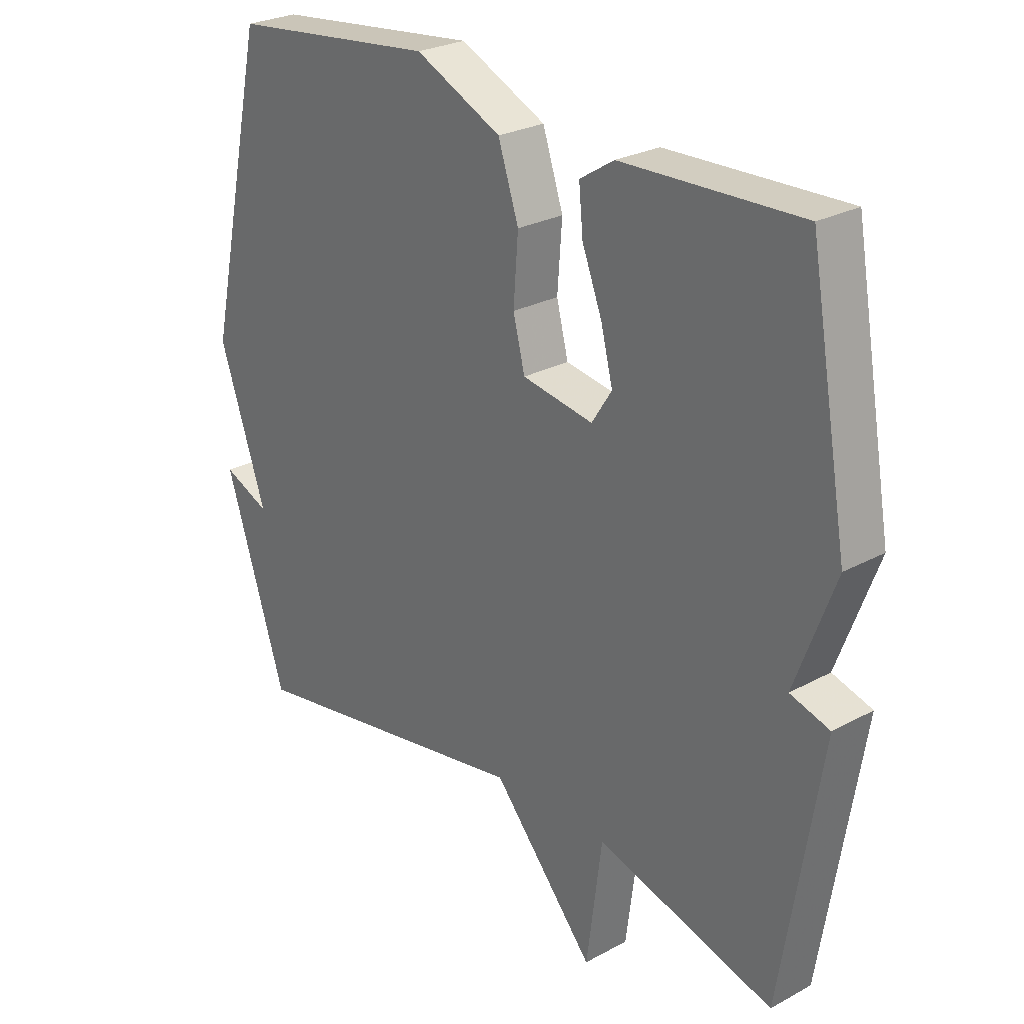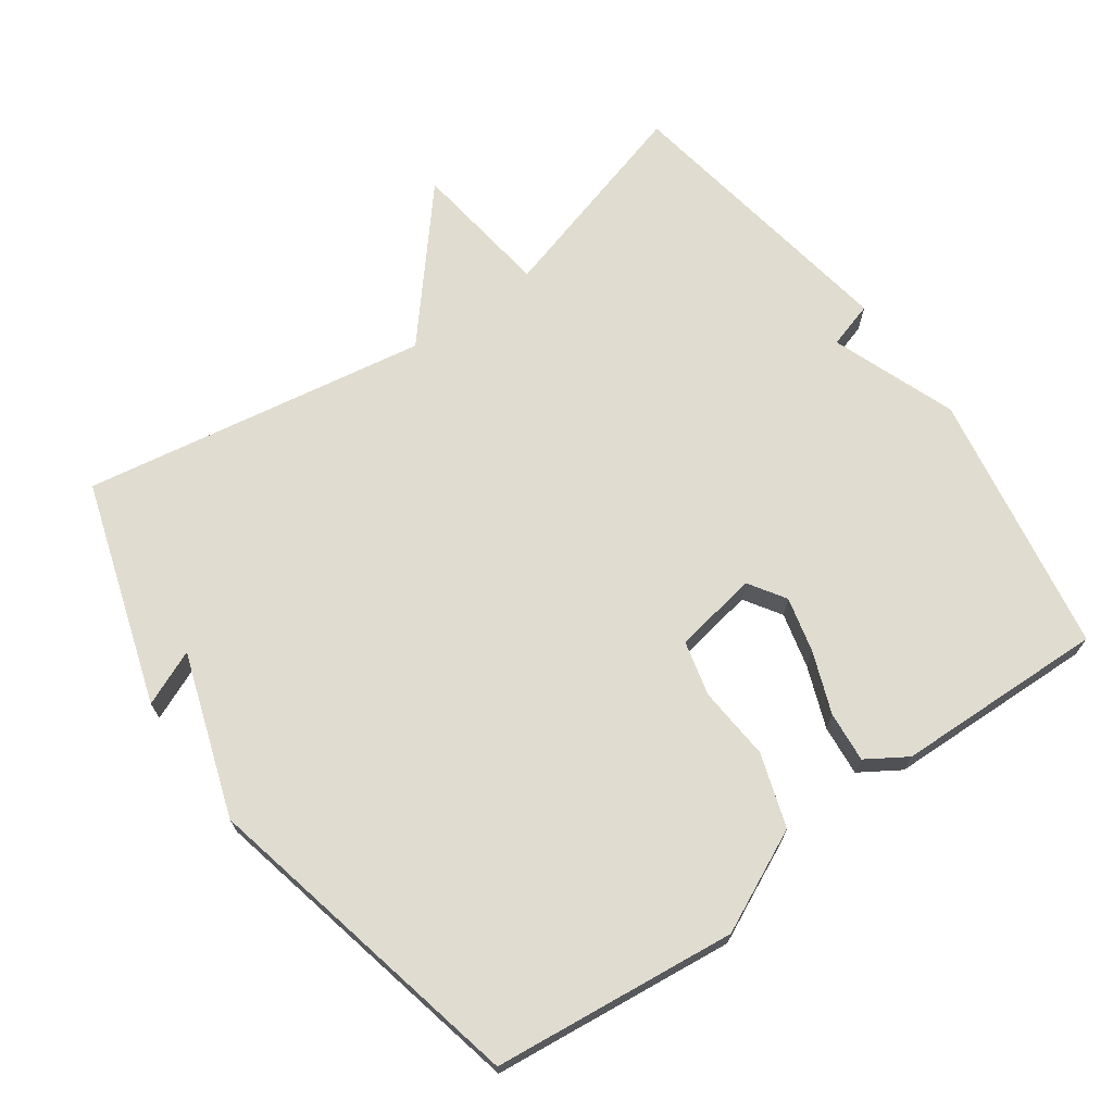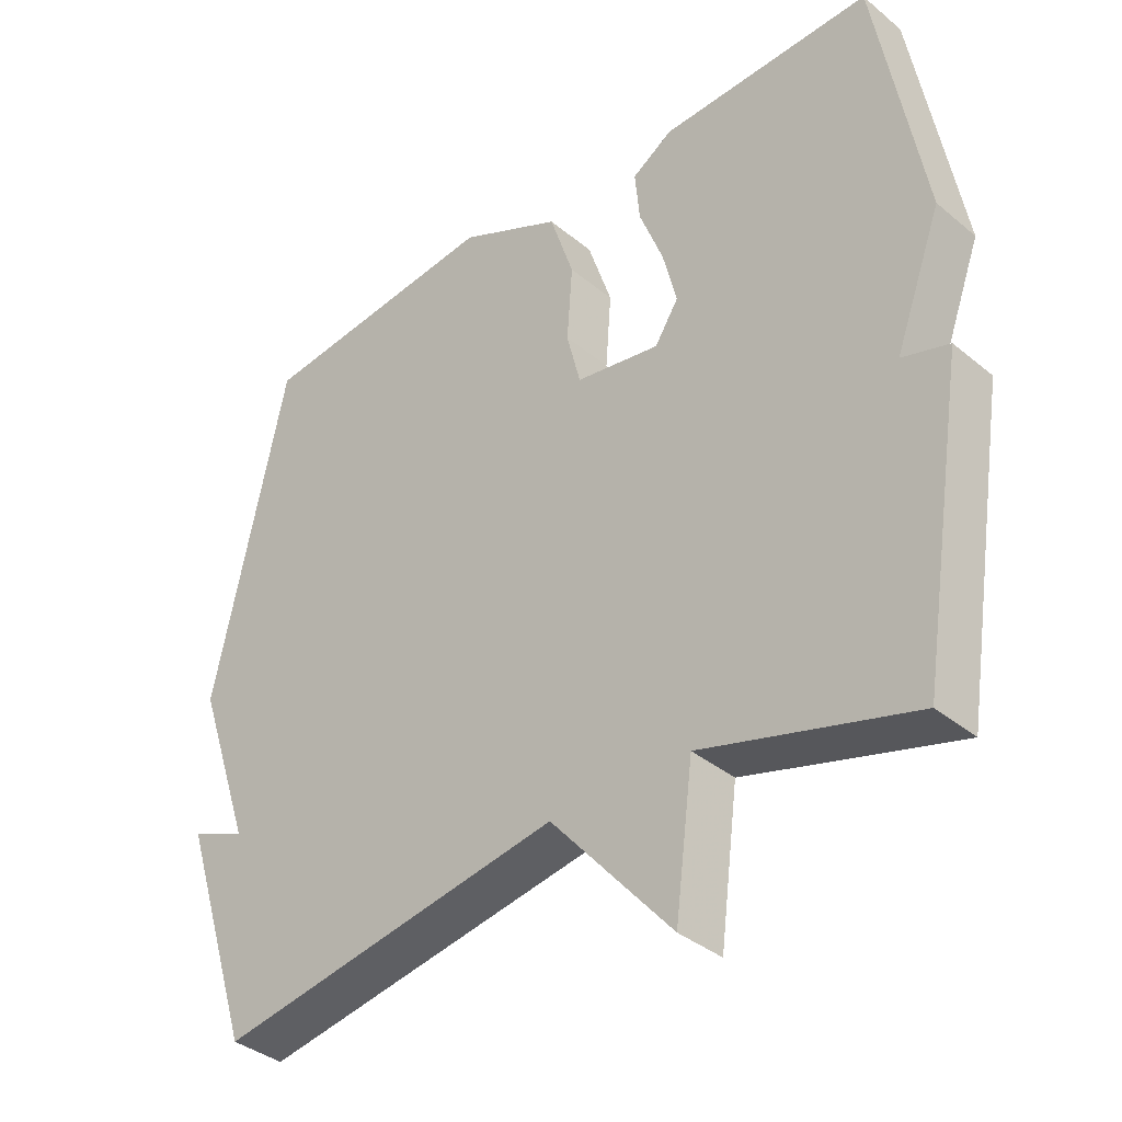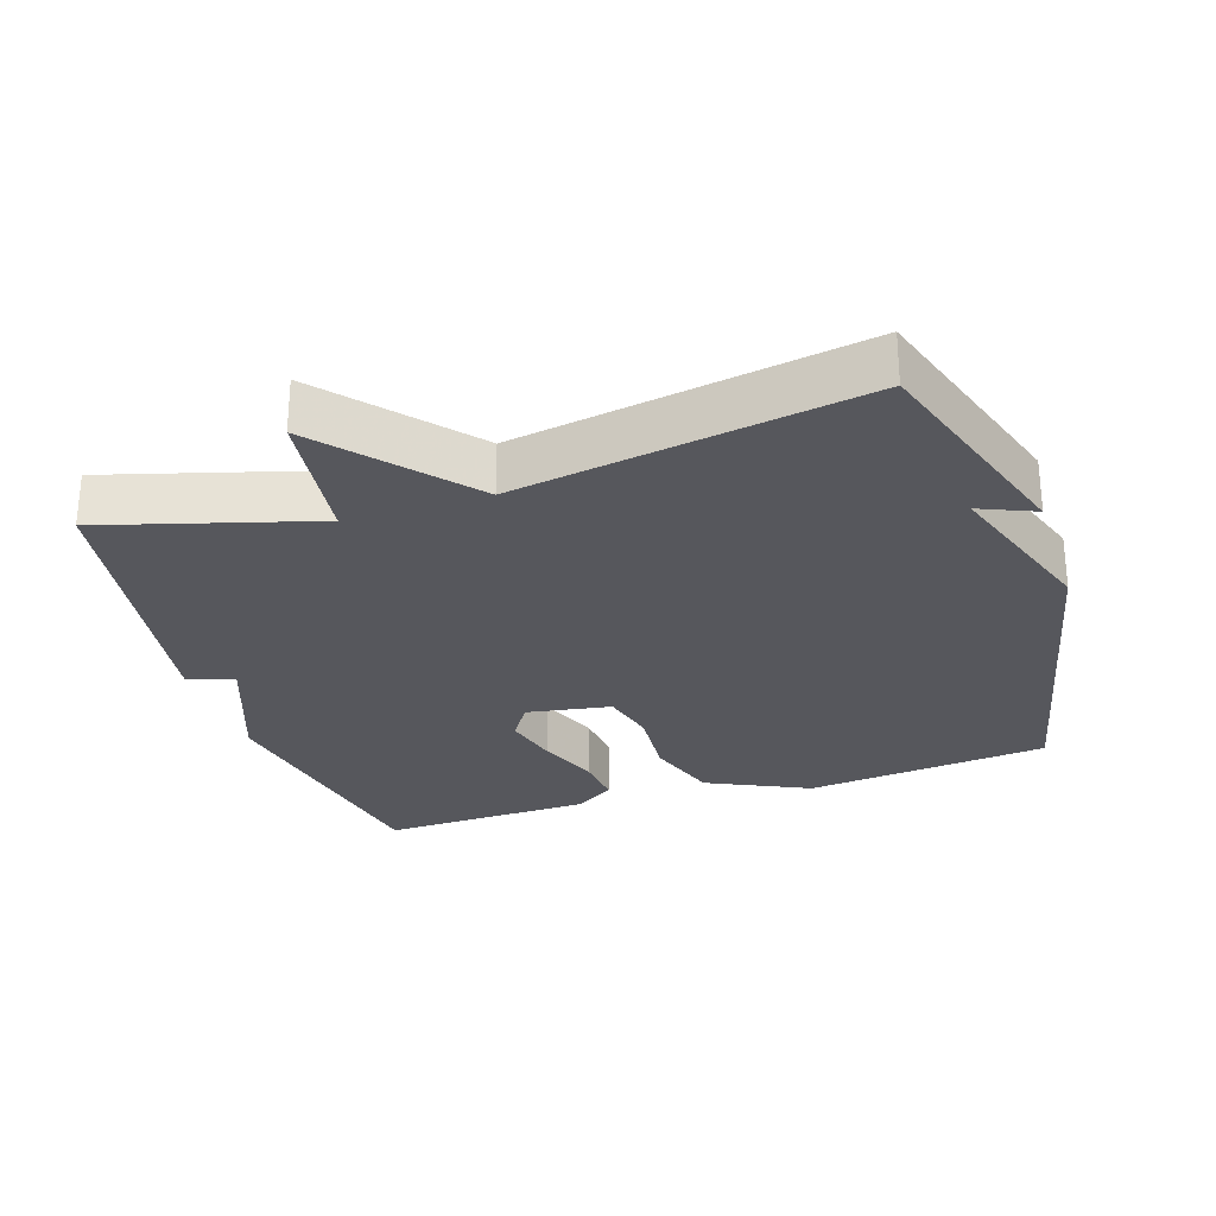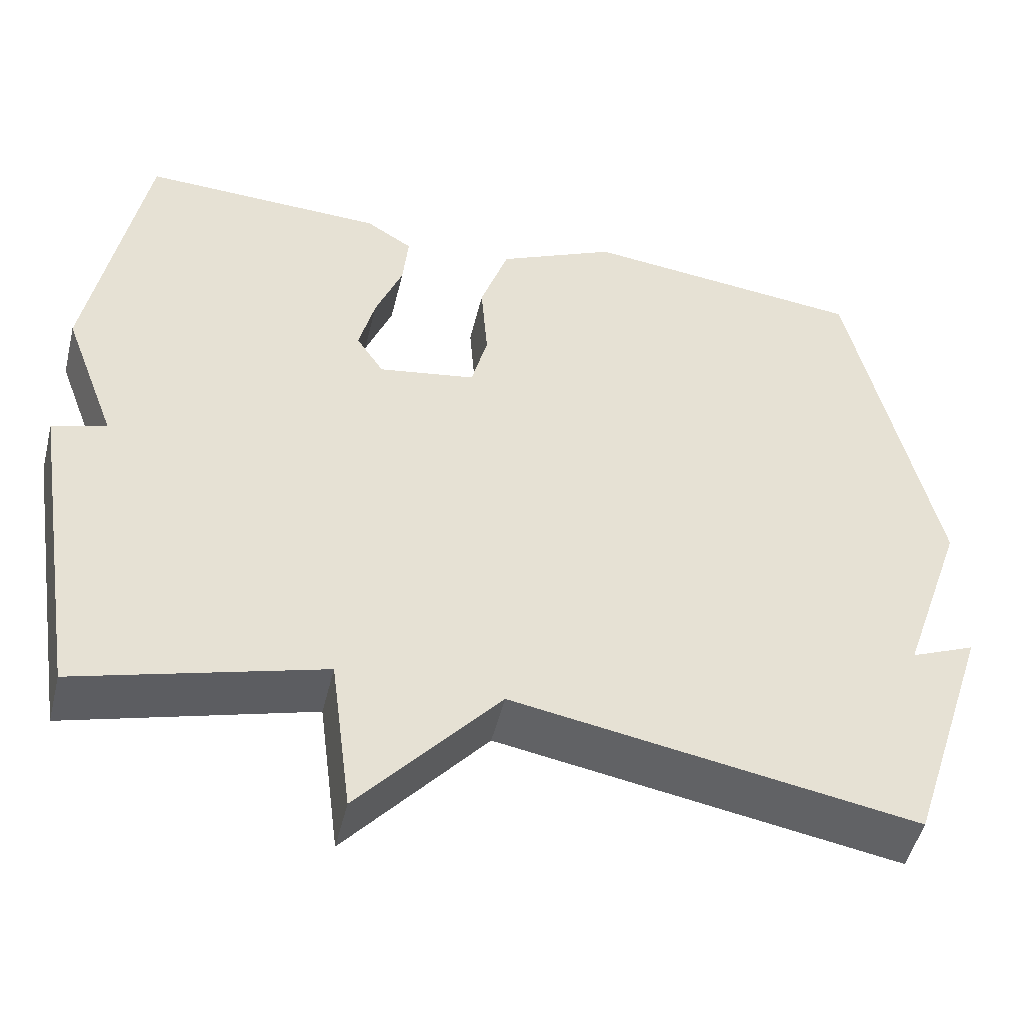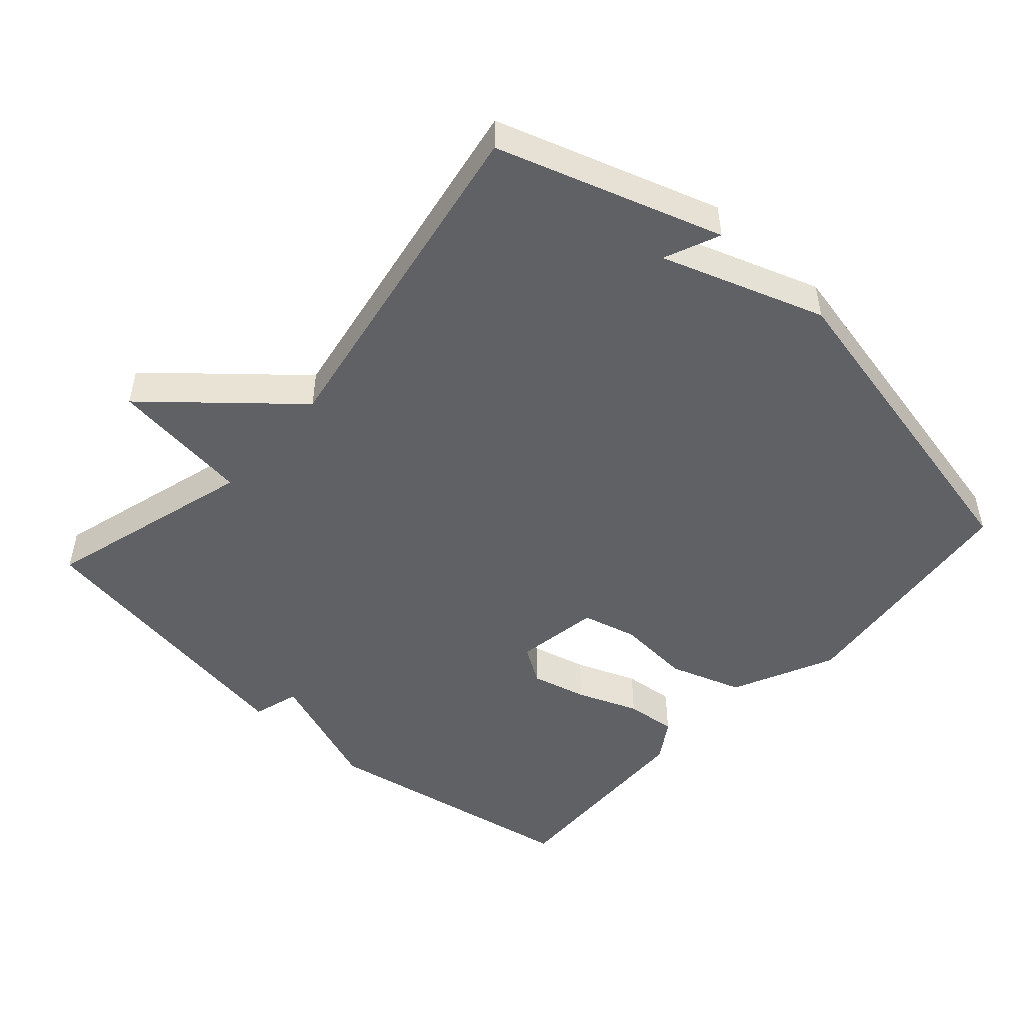
<metadata>
{"format":"obj","ext":"obj","renderer":"f3d","projection":"perspective","resolution":1024,"background":"white","views":[{"elev":26.3,"azim":49.3,"up":"+Z"},{"elev":69.7,"azim":-35.7,"up":"+Y"},{"elev":-37.0,"azim":43.3,"up":"+Z"},{"elev":-27.6,"azim":-162.1,"up":"+Y"},{"elev":-49.6,"azim":166.3,"up":"+Z"},{"elev":-49.2,"azim":-131.8,"up":"+Y"}]}
</metadata>
<code>
v 0.5 0.07 -0.5
v 0.198 0.07 -0.414
v 0.172 0.07 -0.616
v -0.002 0.07 -0.414
v -0.5 0.07 -0.5
v -0.604 0.07 -0.178
v -0.524 0.07 -0.212
v -0.604 0.07 0.022
v -0.5 0.07 0.5
v -0.149 0.07 0.539
v -0.002 0.07 0.47
v 0.033 0.07 0.365
v 0.025 0.07 0.258
v 0.045 0.07 0.179
v 0.166 0.07 0.159
v 0.2 0.07 0.212
v 0.18 0.07 0.292
v 0.146 0.07 0.38
v 0.139 0.07 0.453
v 0.197 0.07 0.49
v 0.5 0.07 0.5
v 0.567 0.07 0.12
v 0.5 0.07 -0.06
v 0.567 0.07 -0.08
v 0.5 0 -0.5
v 0.198 0 -0.414
v 0.172 0 -0.616
v -0.002 0 -0.414
v -0.5 0 -0.5
v -0.604 0 -0.178
v -0.524 0 -0.212
v -0.604 0 0.022
v -0.5 0 0.5
v -0.149 0 0.539
v -0.002 0 0.47
v 0.033 0 0.365
v 0.025 0 0.258
v 0.045 0 0.179
v 0.166 0 0.159
v 0.2 0 0.212
v 0.18 0 0.292
v 0.146 0 0.38
v 0.139 0 0.453
v 0.197 0 0.49
v 0.5 0 0.5
v 0.567 0 0.12
v 0.5 0 -0.06
v 0.567 0 -0.08
f 23 24 1 2
f 21 22 23
f 20 21 23
f 19 20 23
f 18 19 23
f 17 18 23
f 16 17 23
f 15 16 23 2
f 2 3 4
f 15 2 4
f 14 15 4
f 13 14 4 5
f 11 12 13
f 10 11 13
f 9 10 13
f 8 9 13
f 7 8 13
f 7 13 5
f 5 6 7
f 26 25 48 47
f 47 46 45
f 47 45 44
f 47 44 43
f 47 43 42
f 47 42 41
f 47 41 40
f 26 47 40 39
f 28 27 26
f 28 26 39
f 28 39 38
f 29 28 38 37
f 37 36 35
f 37 35 34
f 37 34 33
f 37 33 32
f 37 32 31
f 29 37 31
f 31 30 29
f 1 25 26 2
f 2 26 27 3
f 3 27 28 4
f 4 28 29 5
f 5 29 30 6
f 6 30 31 7
f 7 31 32 8
f 8 32 33 9
f 9 33 34 10
f 10 34 35 11
f 11 35 36 12
f 12 36 37 13
f 13 37 38 14
f 14 38 39 15
f 15 39 40 16
f 16 40 41 17
f 17 41 42 18
f 18 42 43 19
f 19 43 44 20
f 20 44 45 21
f 21 45 46 22
f 22 46 47 23
f 23 47 48 24
f 24 48 25 1

</code>
